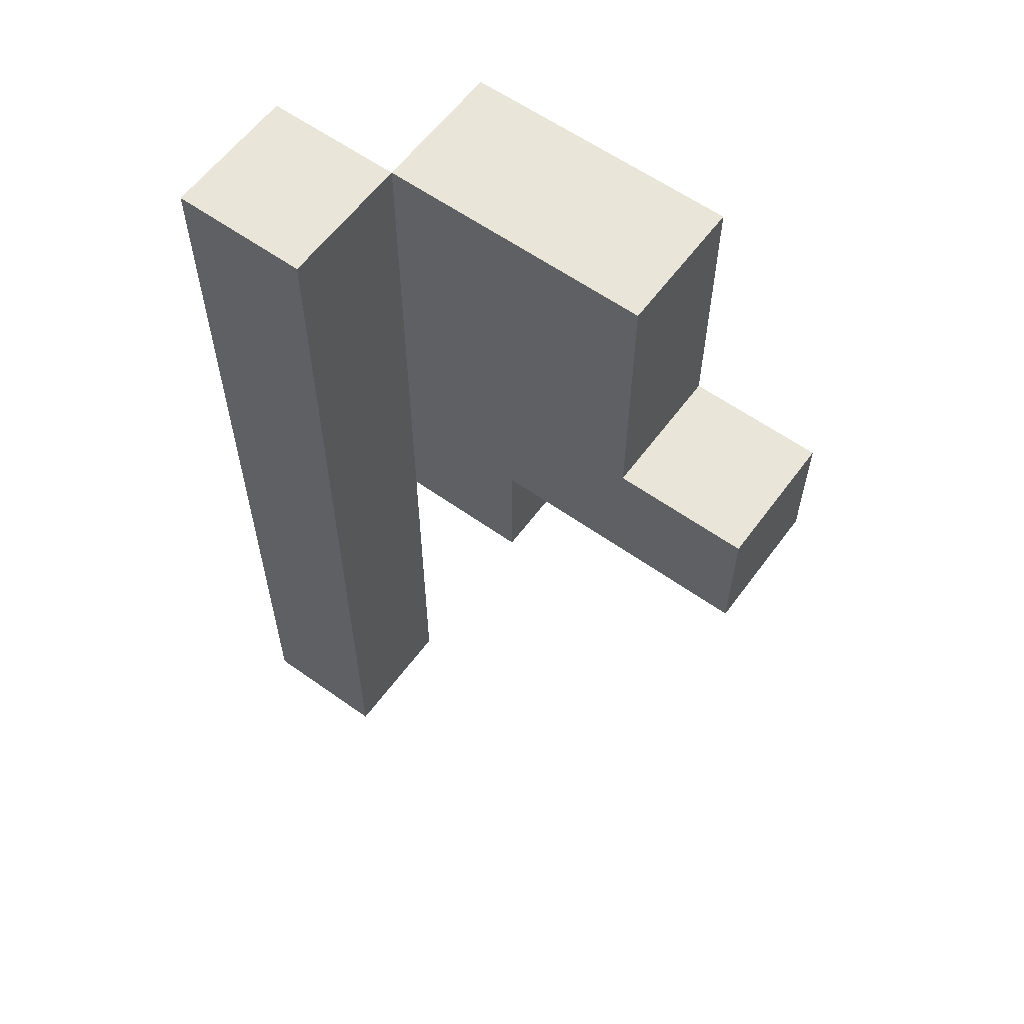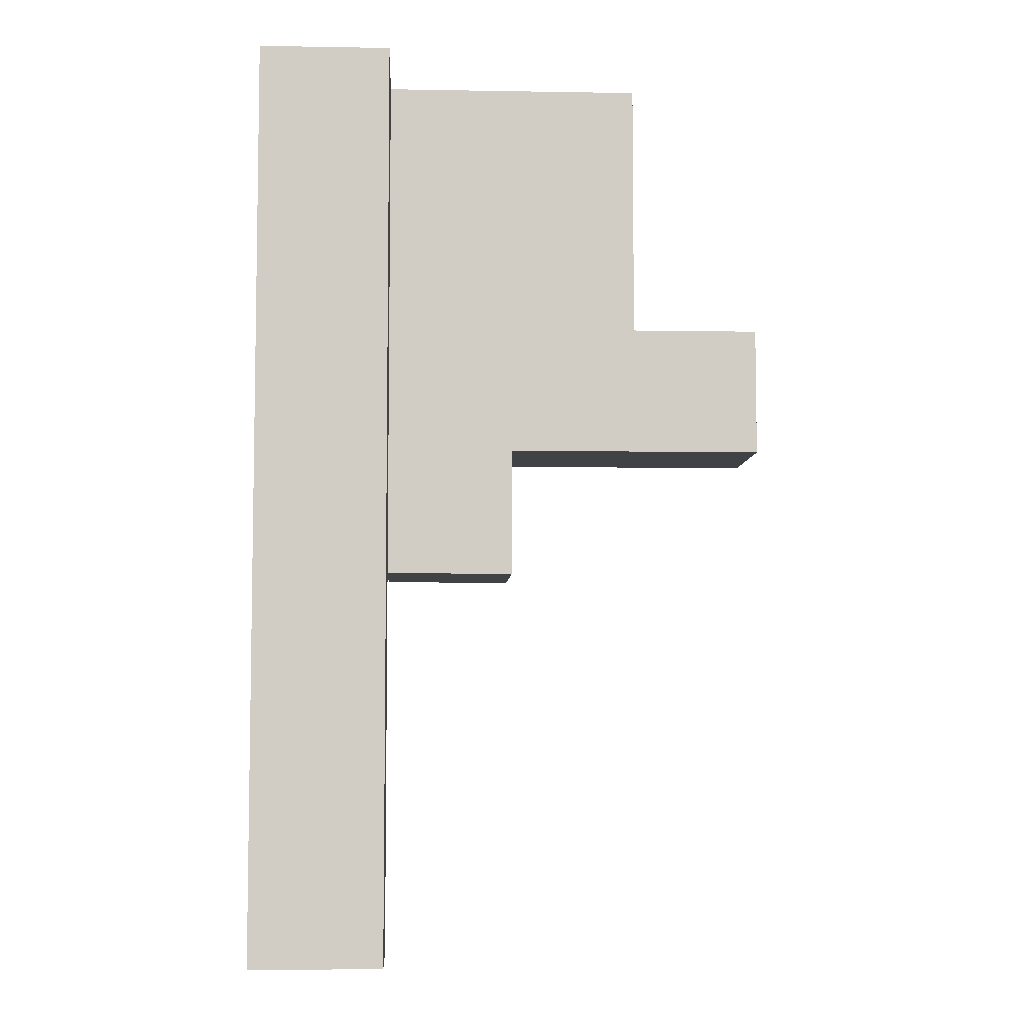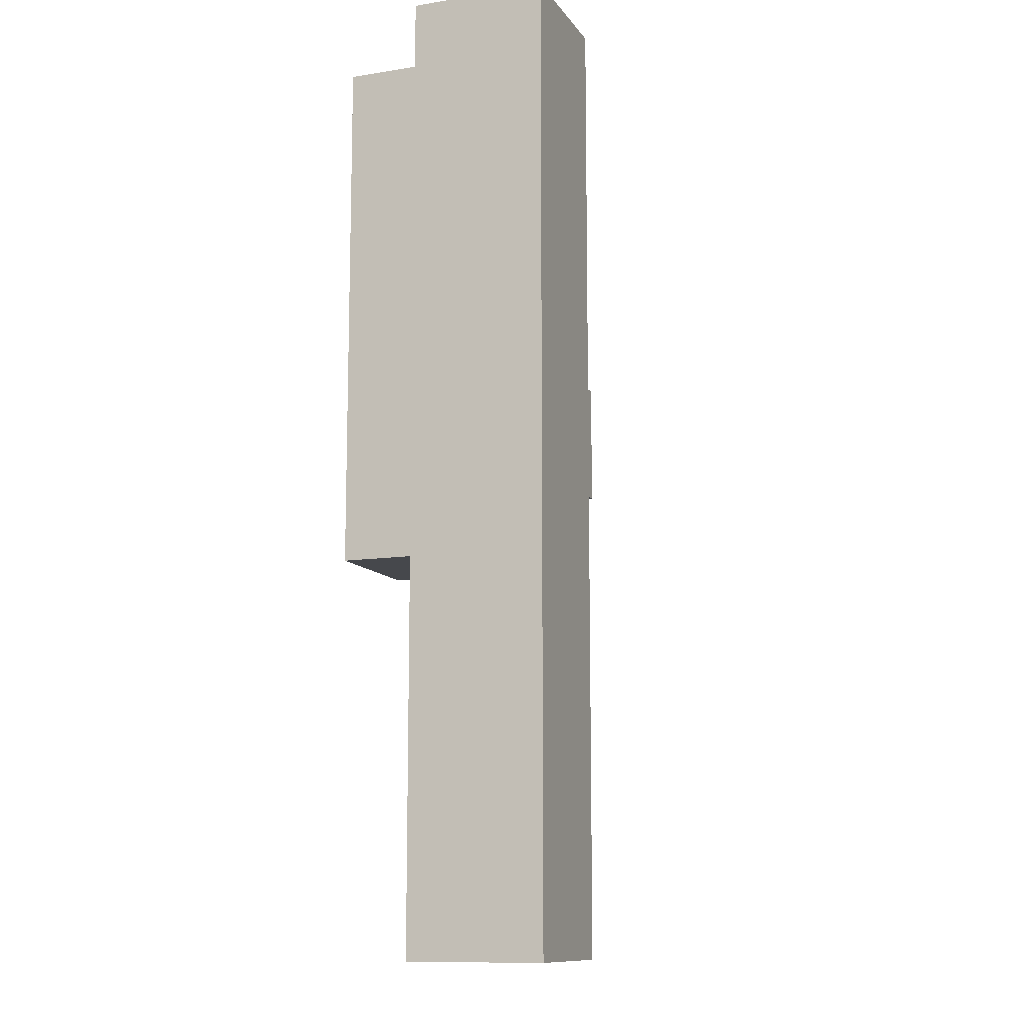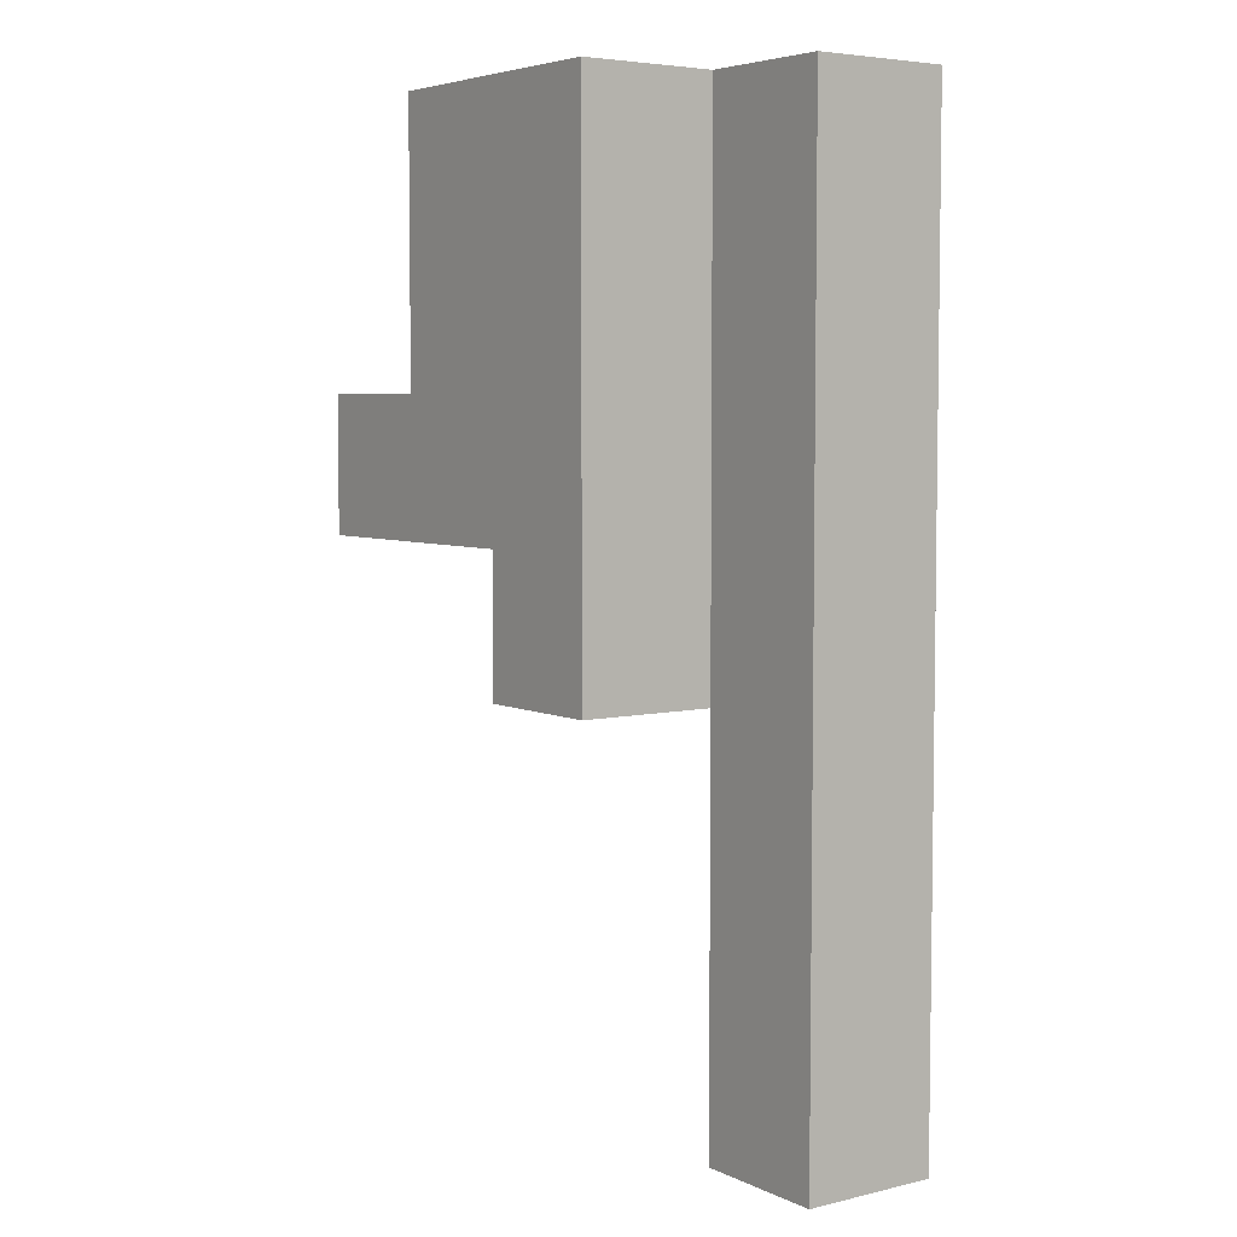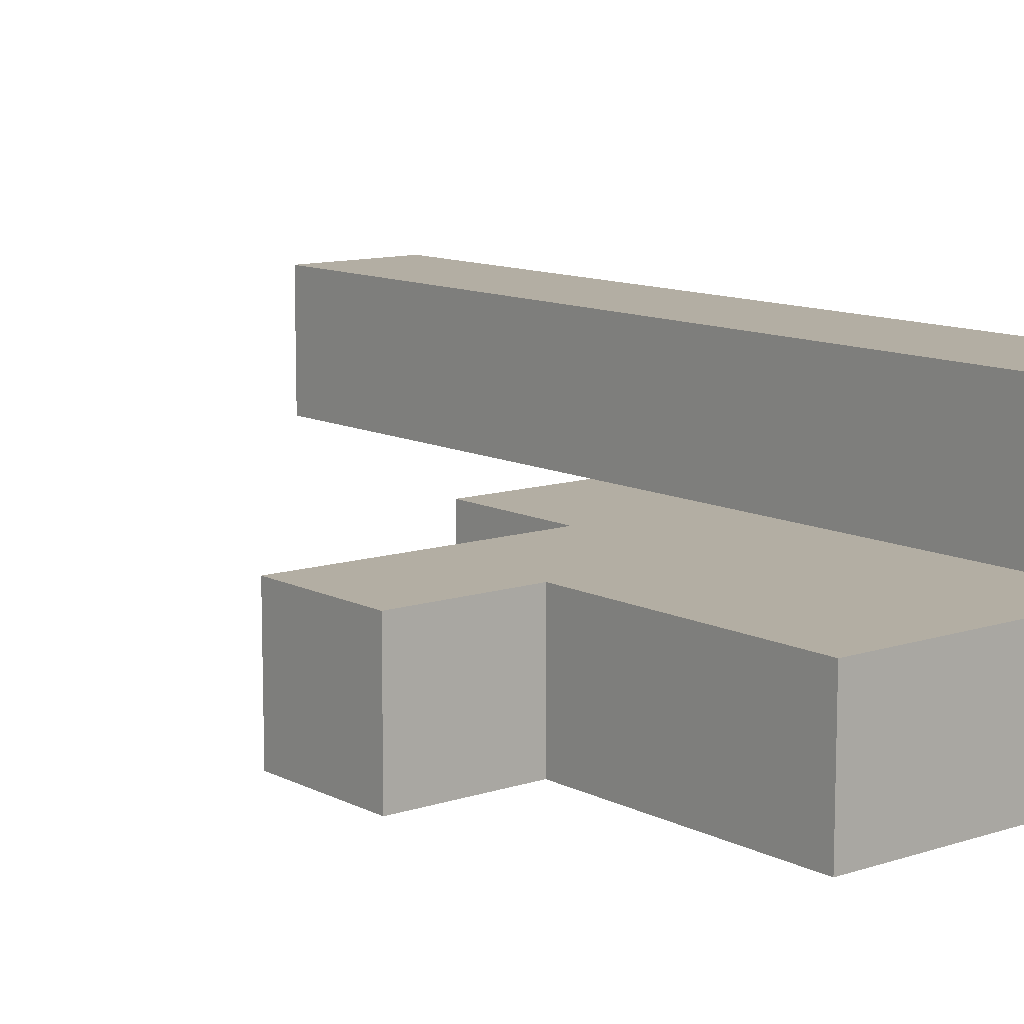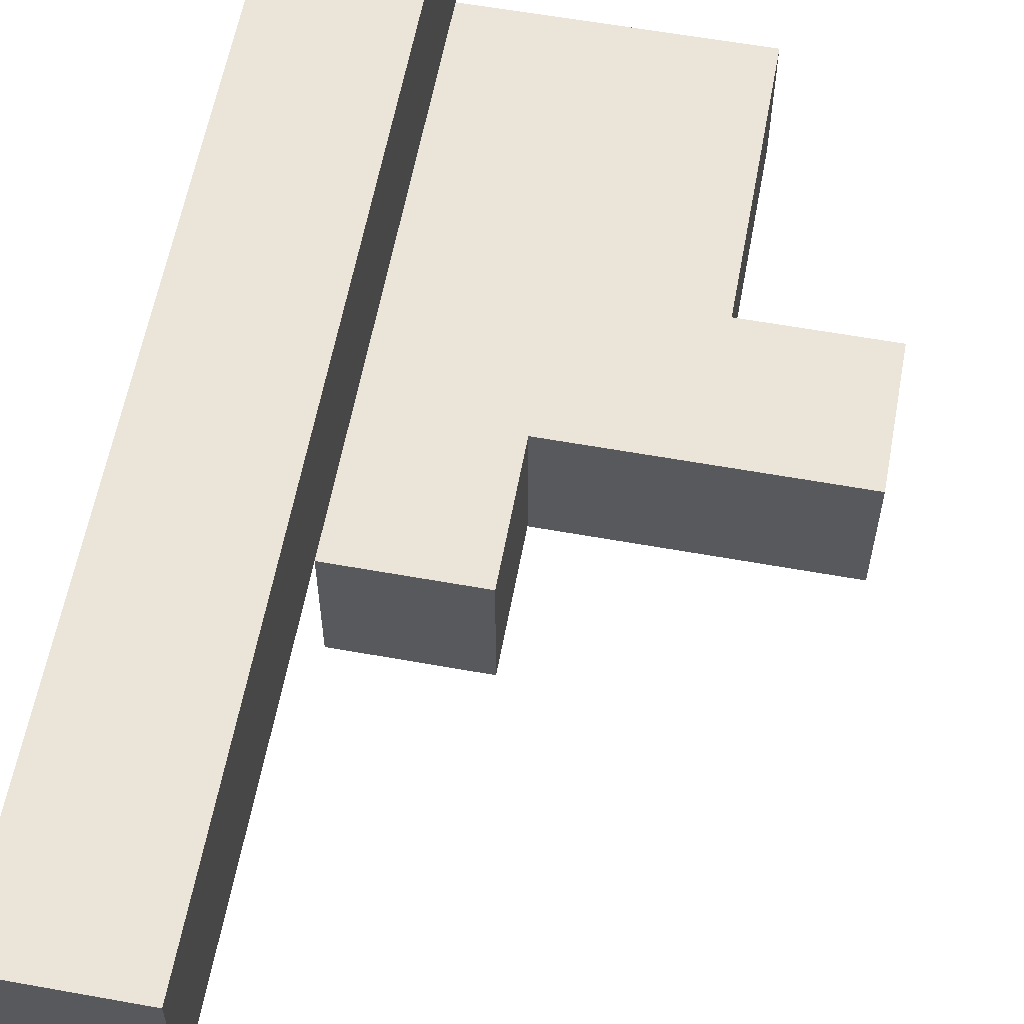
<metadata>
{"format":"obj","ext":"obj","renderer":"f3d","projection":"perspective","resolution":1024,"background":"white","views":[{"elev":59.7,"azim":36.2,"up":"+Y"},{"elev":-6.2,"azim":-2.9,"up":"+Y"},{"elev":-11.4,"azim":-68.8,"up":"+Y"},{"elev":5.2,"azim":-125.9,"up":"+Y"},{"elev":11.0,"azim":141.0,"up":"+Z"},{"elev":59.5,"azim":10.5,"up":"+Z"}]}
</metadata>
<code>
o
v -0.8 0.5 -1.1
v -0.8 0.5 -1.2
v -0.8 0.6 -1.1
v -0.8 0.6 -1.2
v -0.8 0.7 -1.1
v -0.8 0.7 -1.2
v -0.8 0.8 -1.1
v -0.8 0.8 -1.2
v -0.8 0.9 -1.1
v -0.8 0.9 -1.2
v -0.8 1 -1.1
v -0.8 1 -1.2
v -0.8 1.1 -1.1
v -0.8 1.1 -1.2
v -0.8 1.2 -1.1
v -0.8 1.2 -1.2
v -0.7 0.8 -1.2
v -0.7 0.8 -1.3
v -0.7 0.9 -1.2
v -0.7 1 -1.2
v -0.7 1.1 -1.2
v -0.7 1.2 -1.2
v -0.7 1.2 -1.3
v -0.7 0.5 -1.1
v -0.7 0.5 -1.2
v -0.7 0.6 -1.1
v -0.7 0.6 -1.2
v -0.7 0.7 -1.1
v -0.7 0.7 -1.2
v -0.7 0.8 -1.1
v -0.7 0.8 -1.2
v -0.7 0.9 -1.1
v -0.7 0.9 -1.2
v -0.7 1 -1.1
v -0.7 1 -1.2
v -0.7 1.1 -1.1
v -0.7 1.1 -1.2
v -0.7 1.2 -1.1
v -0.7 1.2 -1.2
v -0.6 0.8 -1.2
v -0.6 0.8 -1.3
v -0.6 0.9 -1.2
v -0.6 0.9 -1.3
v -0.5 1 -1.2
v -0.5 1 -1.3
v -0.5 1.1 -1.2
v -0.5 1.1 -1.3
v -0.5 1.2 -1.2
v -0.5 1.2 -1.3
v -0.4 0.9 -1.2
v -0.4 0.9 -1.3
v -0.4 1 -1.2
v -0.4 1 -1.3
v -0.8 0.5 -1.1
v -0.8 0.6 -1.1
v -0.8 0.7 -1.1
v -0.8 0.8 -1.1
v -0.8 0.9 -1.1
v -0.8 1 -1.1
v -0.8 1.1 -1.1
v -0.8 1.2 -1.1
v -0.7 0.5 -1.1
v -0.7 0.6 -1.1
v -0.7 0.7 -1.1
v -0.7 0.8 -1.1
v -0.7 0.9 -1.1
v -0.7 1 -1.1
v -0.7 1.1 -1.1
v -0.7 1.2 -1.1
v -0.7 0.8 -1.2
v -0.7 0.9 -1.2
v -0.7 1 -1.2
v -0.7 1.1 -1.2
v -0.7 1.2 -1.2
v -0.6 0.8 -1.2
v -0.6 0.9 -1.2
v -0.6 1 -1.2
v -0.6 1.1 -1.2
v -0.6 1.2 -1.2
v -0.5 1 -1.2
v -0.5 1.1 -1.2
v -0.5 1.2 -1.2
v -0.4 0.9 -1.2
v -0.4 1 -1.2
v -0.8 0.5 -1.2
v -0.8 0.6 -1.2
v -0.8 0.7 -1.2
v -0.8 0.8 -1.2
v -0.8 0.9 -1.2
v -0.8 1 -1.2
v -0.8 1.1 -1.2
v -0.8 1.2 -1.2
v -0.7 0.5 -1.2
v -0.7 0.6 -1.2
v -0.7 0.7 -1.2
v -0.7 0.8 -1.2
v -0.7 0.9 -1.2
v -0.7 1 -1.2
v -0.7 1.1 -1.2
v -0.7 1.2 -1.2
v -0.7 0.8 -1.3
v -0.7 1.2 -1.3
v -0.6 0.8 -1.3
v -0.6 0.9 -1.3
v -0.6 1 -1.3
v -0.6 1.1 -1.3
v -0.6 1.2 -1.3
v -0.5 1 -1.3
v -0.5 1.1 -1.3
v -0.5 1.2 -1.3
v -0.4 0.9 -1.3
v -0.4 1 -1.3
v -0.8 0.5 -1.1
v -0.7 0.5 -1.1
v -0.8 0.5 -1.2
v -0.7 0.5 -1.2
v -0.7 0.8 -1.2
v -0.6 0.8 -1.2
v -0.7 0.8 -1.3
v -0.6 0.8 -1.3
v -0.6 0.9 -1.2
v -0.4 0.9 -1.2
v -0.6 0.9 -1.3
v -0.4 0.9 -1.3
v -0.5 1 -1.2
v -0.4 1 -1.2
v -0.5 1 -1.3
v -0.4 1 -1.3
v -0.8 1.2 -1.1
v -0.7 1.2 -1.1
v -0.8 1.2 -1.2
v -0.7 1.2 -1.2
v -0.6 1.2 -1.2
v -0.5 1.2 -1.2
v -0.7 1.2 -1.3
v -0.6 1.2 -1.3
v -0.5 1.2 -1.3
f 3 2 1
f 4 2 3
f 5 4 3
f 6 4 5
f 7 6 5
f 8 6 7
f 9 8 7
f 10 8 9
f 11 10 9
f 12 10 11
f 13 12 11
f 14 12 13
f 15 14 13
f 16 14 15
f 19 18 17
f 20 18 19
f 21 18 20
f 22 18 21
f 23 18 22
f 24 25 26
f 26 25 27
f 26 27 28
f 28 27 29
f 28 29 30
f 30 29 31
f 30 31 32
f 32 31 33
f 32 33 34
f 34 33 35
f 34 35 36
f 36 35 37
f 36 37 38
f 38 37 39
f 40 41 42
f 42 41 43
f 44 45 46
f 46 45 47
f 46 47 48
f 48 47 49
f 50 51 52
f 52 51 53
f 62 55 54
f 63 56 55
f 63 55 62
f 64 57 56
f 64 56 63
f 65 58 57
f 65 57 64
f 66 59 58
f 66 58 65
f 67 60 59
f 67 59 66
f 68 61 60
f 68 60 67
f 69 61 68
f 75 71 70
f 75 74 73
f 75 73 72
f 75 72 71
f 76 74 75
f 77 74 76
f 78 74 77
f 79 74 78
f 80 77 76
f 80 78 77
f 81 79 78
f 81 78 80
f 82 79 81
f 83 80 76
f 84 80 83
f 85 86 93
f 86 87 94
f 93 86 94
f 87 88 95
f 94 87 95
f 88 89 96
f 95 88 96
f 89 90 97
f 96 89 97
f 90 91 98
f 97 90 98
f 91 92 99
f 98 91 99
f 99 92 100
f 101 102 103
f 103 102 104
f 104 102 105
f 105 102 106
f 106 102 107
f 104 105 108
f 105 106 108
f 106 107 109
f 108 106 109
f 109 107 110
f 104 108 111
f 111 108 112
f 115 114 113
f 116 114 115
f 119 118 117
f 120 118 119
f 123 122 121
f 124 122 123
f 125 126 127
f 127 126 128
f 129 130 131
f 131 130 132
f 132 133 135
f 133 134 136
f 135 133 136
f 136 134 137

</code>
